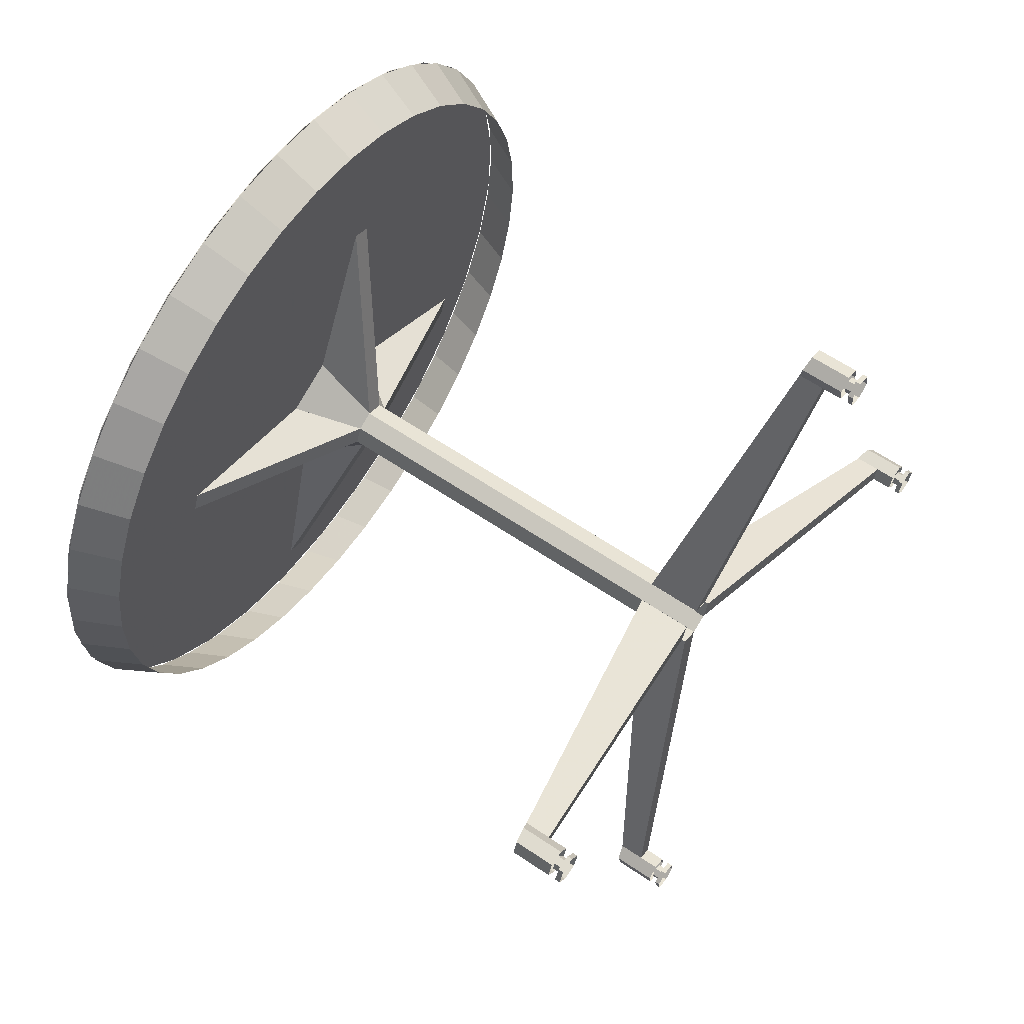
<metadata>
{"format":"obj","ext":"obj","renderer":"f3d","projection":"perspective","resolution":1024,"background":"white","views":[{"elev":45.3,"azim":26.9,"up":"+Z"}]}
</metadata>
<code>
v -0.3136 -0.03965 0.09039
v -0.3377 -0.2532 0.1015
v -0.2367 -0.0007393 0.05282
v -0.2408 -0.003712 0.02894
v -0.3417 -0.2562 0.07765
v -0.3241 -0.04729 0.02907
v -0.2945 0.07662 0.123
v -0.2605 0.08386 0.3353
v -0.2298 0.04247 0.06393
v -0.2321 0.01841 0.06733
v -0.2628 0.05981 0.3387
v -0.3006 0.01484 0.1317
v -0.3084 0.1115 0.006619
v -0.2844 0.3251 -0.004519
v -0.2351 0.05443 0.02072
v -0.231 0.05741 0.0446
v -0.2803 0.328 0.01936
v -0.2979 0.1191 0.06795
v -0.3276 -0.00478 -0.02594
v -0.3616 -0.01202 -0.2383
v -0.242 0.01123 0.00961
v -0.2396 0.03528 0.006209
v -0.3592 0.01203 -0.2417
v -0.3215 0.057 -0.03468
v -0.3276 -0.004795 -0.02592
v -0.3136 -0.03963 0.09041
v -0.2945 0.07663 0.1229
v -0.3085 0.1115 0.006604
v 0.3299 -0.4941 0.01457
v 0.3235 -0.514 -0.01122
v 0.3299 -0.5093 0.02623
v 0.3235 -0.5291 0.0004495
v 0.3267 -0.5268 0.01917
v 0.3189 -0.5093 0.01833
v 0.3189 -0.5017 0.01251
v 0.3283 -0.5105 0.01686
v 0.3283 -0.5029 0.01104
v 0.3173 -0.5029 0.003113
v 0.3267 -0.504 0.001647
v 0.3157 -0.5117 -0.0003924
v 0.3251 -0.5128 -0.00186
v 0.3157 -0.5193 0.005428
v 0.3251 -0.5204 0.003961
v 0.3173 -0.5181 0.01482
v 0.3267 -0.5192 0.01336
v 0.333 -0.5276 0.0182
v 0.3298 -0.5299 -0.0005283
v 0.3298 -0.5147 -0.0122
v 0.333 -0.4972 -0.005167
v 0.3267 -0.4964 -0.004189
v 0.3362 -0.4949 0.01359
v 0.3362 -0.5101 0.02525
v -0.3086 0.5247 0.08416
v -0.4271 0.1746 -0.4039
v -0.4115 0.2622 -0.3719
v -0.4405 0.08202 -0.4181
v -0.4512 -0.01188 -0.4141
v -0.4588 -0.1035 -0.3919
v -0.463 -0.1894 -0.3524
v -0.4636 -0.2662 -0.2972
v -0.4607 -0.3309 -0.2283
v -0.4543 -0.3811 -0.1484
v -0.4446 -0.4149 -0.06055
v -0.4321 -0.431 0.03183
v -0.4173 -0.4286 0.1252
v -0.4006 -0.408 0.216
v -0.2961 0.5087 0.1765
v -0.2865 0.4749 0.2644
v -0.2801 0.4247 0.3443
v -0.2771 0.3599 0.4132
v -0.2778 0.2831 0.4684
v -0.282 0.1973 0.5079
v -0.2896 0.1056 0.5301
v -0.3003 0.01175 0.5341
v -0.3137 -0.0808 0.5199
v -0.3293 -0.1684 0.4879
v -0.3464 -0.2478 0.4393
v -0.3645 -0.3158 0.3762
v -0.3828 -0.3699 0.3008
v -0.3096 0.5248 0.08431
v -0.3245 0.5225 -0.009073
v -0.3411 0.5019 -0.09988
v -0.359 0.4638 -0.1846
v -0.3773 0.4097 -0.26
v -0.3953 0.3417 -0.3232
v -0.4125 0.2623 -0.3717
v -0.4281 0.1747 -0.4037
v -0.4415 0.08213 -0.418
v -0.4522 -0.01176 -0.4139
v -0.4598 -0.1034 -0.3917
v -0.464 -0.1893 -0.3523
v -0.4646 -0.266 -0.297
v -0.4617 -0.3308 -0.2281
v -0.4553 -0.381 -0.1482
v -0.4456 -0.4148 -0.0604
v -0.4331 -0.4308 0.03198
v -0.4183 -0.4285 0.1254
v -0.4016 -0.4079 0.2162
v -0.2971 0.5088 0.1767
v -0.2875 0.475 0.2645
v -0.2811 0.4248 0.3444
v -0.2781 0.36 0.4133
v -0.2788 0.2833 0.4686
v -0.283 0.1974 0.508
v -0.2906 0.1058 0.5302
v -0.3013 0.01187 0.5343
v -0.3147 -0.08068 0.52
v -0.3302 -0.1683 0.488
v -0.3474 -0.2477 0.4395
v -0.3838 -0.3698 0.3009
v -0.3655 -0.3157 0.3763
v -0.3944 0.3416 -0.3233
v -0.3763 0.4096 -0.2602
v -0.358 0.4637 -0.1848
v -0.3401 0.5018 -0.1
v -0.3235 0.5224 -0.009228
v -0.46 -0.3306 -0.2285
v -0.4626 -0.2798 -0.2846
v -0.3977 -0.2665 -0.2725
v -0.3952 -0.3141 -0.2199
v -0.463 -0.221 -0.3323
v -0.398 -0.2114 -0.3172
v -0.461 -0.1556 -0.3704
v -0.3962 -0.1501 -0.3529
v -0.4569 -0.08523 -0.398
v -0.3922 -0.0841 -0.3787
v -0.4505 -0.01157 -0.4143
v -0.3863 -0.01504 -0.394
v -0.4422 0.06354 -0.419
v -0.3785 0.05538 -0.3985
v -0.4321 0.1383 -0.412
v -0.369 0.1254 -0.3919
v -0.4204 0.2107 -0.3934
v -0.3581 0.1934 -0.3744
v -0.4075 0.2792 -0.3637
v -0.346 0.2575 -0.3466
v -0.3937 0.3419 -0.3236
v -0.333 0.3163 -0.309
v -0.3793 0.3974 -0.2741
v -0.3195 0.3683 -0.2626
v -0.3646 0.4442 -0.2165
v -0.3057 0.4122 -0.2086
v -0.3501 0.4813 -0.1521
v -0.2921 0.447 -0.1482
v -0.336 0.5077 -0.08248
v -0.2789 0.4717 -0.08296
v -0.3228 0.5227 -0.009464
v -0.2666 0.4858 -0.0145
v -0.3107 0.526 0.06521
v -0.2552 0.489 0.05551
v -0.3001 0.5176 0.1397
v -0.2453 0.4811 0.1253
v -0.2912 0.4976 0.2122
v -0.237 0.4623 0.1933
v -0.2843 0.4664 0.2808
v -0.2304 0.4331 0.2577
v -0.2794 0.425 0.344
v -0.2259 0.3942 0.3169
v -0.2768 0.3742 0.4002
v -0.2234 0.3467 0.3695
v -0.2764 0.3154 0.4479
v -0.2231 0.2915 0.4142
v -0.2784 0.25 0.486
v -0.2249 0.2302 0.4499
v -0.2826 0.1796 0.5135
v -0.2288 0.1642 0.4758
v -0.2889 0.106 0.5298
v -0.2348 0.09515 0.4911
v -0.2972 0.03085 0.5345
v -0.2426 0.02473 0.4955
v -0.3073 -0.04385 0.5275
v -0.2521 -0.04531 0.4889
v -0.319 -0.1163 0.5089
v -0.263 -0.1132 0.4715
v -0.3319 -0.1848 0.4792
v -0.2751 -0.1774 0.4436
v -0.3457 -0.2475 0.4391
v -0.2881 -0.2362 0.406
v -0.3602 -0.303 0.3896
v -0.3016 -0.2882 0.3596
v -0.3748 -0.3498 0.332
v -0.3153 -0.3321 0.3056
v -0.3893 -0.3869 0.2676
v -0.3289 -0.3669 0.2452
v -0.4034 -0.4133 0.198
v -0.3421 -0.3916 0.18
v -0.4166 -0.4283 0.125
v -0.3545 -0.4057 0.1115
v -0.4287 -0.4317 0.05031
v -0.3658 -0.4089 0.04153
v -0.4393 -0.4232 -0.02419
v -0.3758 -0.4009 -0.0283
v -0.4482 -0.4032 -0.09666
v -0.3841 -0.3822 -0.09625
v -0.4551 -0.372 -0.1653
v -0.3906 -0.353 -0.1606
v 0.2612 -0.5064 -0.001493
v 0.3173 -0.4953 -0.002722
v 0.3141 -0.5128 -0.009755
v 0.2606 -0.4885 0.006134
v 0.2641 -0.522 0.009724
v 0.3141 -0.528 0.001916
v 0.2676 -0.5018 0.03595
v 0.3205 -0.5082 0.02769
v 0.3205 -0.493 0.01604
v 0.2638 -0.4861 0.02489
v 0.2673 -0.5196 0.02845
v 0.3173 -0.5257 0.02064
v 0.2955 -0.49 0.01995
v 0.2923 -0.4923 0.00119
v 0.2192 -0.05579 -0.01861
v 0.2881 -0.06411 -0.02936
v 0.2152 -0.05871 -0.04203
v 0.2841 -0.06702 -0.05278
v 0.4616 0.02156 0.4173
v 0.4553 0.02232 0.4183
v 0.4597 0.0027 0.42
v 0.4535 0.003456 0.421
v 0.456 -0.008749 0.4051
v 0.4497 -0.007993 0.4061
v 0.4542 -0.001357 0.3875
v 0.4479 -0.000601 0.3885
v 0.456 0.01754 0.3849
v 0.4498 0.01829 0.3859
v 0.4597 0.02897 0.3998
v 0.4535 0.02973 0.4008
v 0.4413 0.01572 0.3961
v 0.4431 0.02143 0.4036
v 0.4525 0.0203 0.4021
v 0.4507 0.01459 0.3946
v 0.4404 0.006257 0.3974
v 0.4497 0.005123 0.396
v 0.4413 0.002571 0.4062
v 0.4507 0.001437 0.4048
v 0.4431 0.00828 0.4137
v 0.4525 0.007146 0.4122
v 0.4441 0.01775 0.4123
v 0.4535 0.01661 0.4109
v 0.3874 -0.0004725 0.4158
v 0.4385 0.0005329 0.39
v 0.4404 -0.006859 0.4076
v 0.3818 0.007379 0.3988
v 0.3941 0.01063 0.4302
v 0.4441 0.00459 0.4224
v 0.3912 0.03725 0.4105
v 0.4441 0.03086 0.4022
v 0.4404 0.01943 0.3873
v 0.3837 0.02628 0.3962
v 0.3959 0.02949 0.4276
v 0.4459 0.02345 0.4198
v 0.4153 0.02245 0.3912
v 0.4135 0.003557 0.3939
v 0.2262 -0.0128 -0.007247
v 0.2951 -0.02112 -0.018
v 0.2238 -0.0364 -0.003912
v 0.2927 -0.04471 -0.01467
v 0.4247 0.4328 -0.1366
v 0.4185 0.4336 -0.1356
v 0.4279 0.4352 -0.1179
v 0.4217 0.4359 -0.1169
v 0.4217 0.4208 -0.1053
v 0.4279 0.42 -0.1062
v 0.4247 0.4025 -0.1133
v 0.4184 0.4032 -0.1123
v 0.4215 0.4002 -0.132
v 0.4152 0.4009 -0.131
v 0.4215 0.4153 -0.1437
v 0.4152 0.4161 -0.1427
v 0.4074 0.4108 -0.1261
v 0.4075 0.4184 -0.1319
v 0.4169 0.4173 -0.1333
v 0.4168 0.4097 -0.1275
v 0.4091 0.412 -0.1167
v 0.4184 0.4108 -0.1181
v 0.4107 0.4207 -0.1132
v 0.4201 0.4196 -0.1146
v 0.4107 0.4283 -0.119
v 0.4201 0.4272 -0.1204
v 0.4091 0.4272 -0.1284
v 0.4185 0.426 -0.1298
v 0.4123 0.4219 -0.1038
v 0.3594 0.4283 -0.09553
v 0.4091 0.4044 -0.1108
v 0.3523 0.4112 -0.102
v 0.3623 0.4431 -0.1077
v 0.4123 0.4371 -0.1155
v 0.4059 0.4172 -0.1412
v 0.4058 0.402 -0.1296
v 0.3529 0.4236 -0.133
v 0.3491 0.4089 -0.1207
v 0.4091 0.4347 -0.1342
v 0.3591 0.4408 -0.1264
v 0.3808 0.4051 -0.1257
v 0.384 0.4074 -0.1069
v 0.2209 -0.0005945 -0.05024
v 0.2898 -0.00891 -0.061
v 0.2249 0.002321 -0.02682
v 0.2938 -0.005995 -0.03758
v 0.2941 -0.005979 -0.03739
v -0.231 0.05741 0.04461
v 0.2953 -0.02092 -0.01809
v -0.2298 0.04247 0.0639
v 0.293 -0.04497 -0.01466
v -0.2321 0.01842 0.06734
v 0.2884 -0.06409 -0.02917
v -0.2367 -0.0007002 0.05282
v 0.2843 -0.0671 -0.05305
v -0.2408 -0.003709 0.02895
v 0.2831 -0.05215 -0.07235
v -0.242 0.01123 0.009649
v 0.2855 -0.0281 -0.07578
v -0.2397 0.03529 0.006213
v 0.29 -0.008987 -0.06127
v -0.2351 0.0544 0.02073
v 0.2899 -0.1155 -0.5348
v 0.298 -0.09742 -0.5384
v 0.2961 -0.1163 -0.5358
v 0.2917 -0.09666 -0.5374
v 0.3017 -0.08597 -0.5235
v 0.2954 -0.08521 -0.5226
v 0.3035 -0.09336 -0.506
v 0.2973 -0.0926 -0.505
v 0.2954 -0.1115 -0.5023
v 0.3017 -0.1123 -0.5033
v 0.298 -0.1237 -0.5182
v 0.2917 -0.1229 -0.5172
v 0.2851 -0.1067 -0.5096
v 0.2832 -0.1124 -0.5171
v 0.2926 -0.1135 -0.5186
v 0.2945 -0.1078 -0.5111
v 0.286 -0.09719 -0.511
v 0.2954 -0.09833 -0.5124
v 0.2851 -0.09351 -0.5198
v 0.2945 -0.09464 -0.5212
v 0.2832 -0.09922 -0.5272
v 0.2926 -0.1003 -0.5287
v 0.2823 -0.1087 -0.5259
v 0.2917 -0.1098 -0.5274
v 0.286 -0.08408 -0.5211
v 0.2331 -0.07769 -0.5128
v 0.2879 -0.09147 -0.5035
v 0.2312 -0.08462 -0.4947
v 0.2323 -0.08949 -0.5282
v 0.2823 -0.09553 -0.536
v 0.2823 -0.1218 -0.5158
v 0.286 -0.1104 -0.5009
v 0.2294 -0.1154 -0.5075
v 0.2293 -0.1035 -0.492
v 0.2805 -0.1144 -0.5333
v 0.2305 -0.1083 -0.5255
v 0.261 -0.1073 -0.497
v 0.2628 -0.08844 -0.4996
v 0.214 -0.04358 -0.0616
v 0.2829 -0.0519 -0.07236
v 0.2163 -0.01999 -0.06494
v 0.2852 -0.0283 -0.07569
f 1 2 3
f 4 5 6
f 7 8 9
f 10 11 12
f 13 14 15
f 16 17 18
f 19 20 21
f 22 23 24
f 5 4 3
f 2 5 3
f 6 25 4
f 25 21 4
f 9 11 10
f 8 11 9
f 12 26 10
f 26 3 10
f 15 17 16
f 14 17 15
f 18 27 16
f 16 27 9
f 23 22 21
f 20 23 21
f 24 28 22
f 28 15 22
f 3 2 1
f 4 5 6
f 9 8 7
f 10 11 12
f 15 14 13
f 16 17 18
f 21 20 19
f 22 23 24
f 5 4 3
f 2 5 3
f 6 25 4
f 25 21 4
f 9 11 10
f 8 11 9
f 12 26 10
f 26 3 10
f 15 17 16
f 14 17 15
f 18 27 16
f 16 27 9
f 23 22 21
f 20 23 21
f 24 28 22
f 28 15 22
f 29 30 31
f 30 32 33
f 31 30 33
f 34 35 36
f 35 37 36
f 35 38 37
f 38 39 37
f 38 40 39
f 39 40 41
f 40 42 41
f 41 42 43
f 42 44 43
f 43 44 45
f 44 34 45
f 34 36 45
f 38 40 39
f 39 40 41
f 40 42 41
f 41 42 43
f 42 44 43
f 43 44 45
f 44 34 45
f 34 36 45
f 46 33 47
f 47 33 32
f 47 32 48
f 48 32 30
f 48 30 49
f 49 30 50
f 49 50 29
f 51 49 29
f 52 51 29
f 52 29 31
f 46 52 31
f 46 31 33
f 50 30 29
f 31 30 29
f 30 32 33
f 31 30 33
f 36 35 34
f 35 37 36
f 35 38 37
f 38 39 37
f 46 33 47
f 47 33 32
f 47 32 48
f 48 32 30
f 48 30 49
f 49 30 50
f 49 50 29
f 51 49 29
f 52 51 29
f 52 29 31
f 46 52 31
f 46 31 33
f 50 30 29
f 53 54 55
f 53 56 54
f 53 57 56
f 53 58 57
f 59 58 53
f 60 59 53
f 61 60 53
f 62 61 53
f 63 62 53
f 64 63 53
f 65 64 53
f 66 65 53
f 66 53 67
f 66 67 68
f 66 68 69
f 66 69 70
f 66 70 71
f 66 71 72
f 66 72 73
f 66 73 74
f 75 66 74
f 76 66 75
f 77 66 76
f 77 78 79
f 77 79 66
f 80 81 82
f 80 82 83
f 80 83 84
f 80 84 85
f 80 85 86
f 80 86 87
f 80 87 88
f 80 88 89
f 80 89 90
f 91 80 90
f 92 80 91
f 93 80 92
f 94 80 93
f 95 80 94
f 96 80 95
f 97 80 96
f 98 80 97
f 98 99 80
f 98 100 99
f 98 101 100
f 98 102 101
f 98 103 102
f 98 104 103
f 98 105 104
f 98 106 105
f 107 106 98
f 98 101 100
f 98 102 101
f 98 103 102
f 98 104 103
f 98 105 104
f 98 106 105
f 107 106 98
f 108 107 98
f 109 108 98
f 109 98 110
f 109 110 111
f 60 91 59
f 60 92 91
f 59 90 58
f 59 91 90
f 58 89 57
f 58 90 89
f 57 88 56
f 57 89 88
f 56 87 54
f 56 88 87
f 54 86 55
f 54 87 86
f 55 85 112
f 55 86 85
f 113 112 84
f 112 85 84
f 114 113 83
f 113 84 83
f 115 114 82
f 114 83 82
f 116 115 81
f 115 82 81
f 53 116 80
f 116 81 80
f 67 53 99
f 53 80 99
f 68 67 100
f 67 99 100
f 69 68 101
f 68 100 101
f 70 69 102
f 69 101 102
f 71 70 103
f 70 102 103
f 72 71 104
f 71 103 104
f 73 72 105
f 72 104 105
f 74 73 106
f 73 105 106
f 61 92 60
f 61 93 92
f 53 115 116
f 53 114 115
f 53 113 114
f 53 112 113
f 53 55 112
f 77 109 111
f 78 110 79
f 78 111 110
f 79 98 66
f 79 110 98
f 66 97 65
f 66 98 97
f 65 96 64
f 65 97 96
f 64 95 63
f 64 96 95
f 63 94 62
f 63 95 94
f 62 93 61
f 62 94 93
f 75 74 107
f 74 106 107
f 76 75 108
f 75 107 108
f 77 76 109
f 76 108 109
f 77 111 78
f 77 109 111
f 78 110 79
f 78 111 110
f 79 98 66
f 79 110 98
f 66 97 65
f 66 98 97
f 65 96 64
f 65 97 96
f 64 95 63
f 64 96 95
f 63 94 62
f 63 95 94
f 62 93 61
f 62 94 93
f 61 92 60
f 61 93 92
f 53 115 116
f 53 114 115
f 53 113 114
f 53 112 113
f 53 55 112
f 55 54 53
f 53 56 54
f 53 57 56
f 53 58 57
f 59 58 53
f 60 59 53
f 61 60 53
f 62 61 53
f 63 62 53
f 64 63 53
f 65 64 53
f 66 65 53
f 66 53 67
f 66 67 68
f 66 68 69
f 66 69 70
f 66 70 71
f 66 71 72
f 66 72 73
f 66 73 74
f 75 66 74
f 76 66 75
f 77 66 76
f 77 78 79
f 77 79 66
f 80 81 82
f 80 82 83
f 80 83 84
f 80 84 85
f 80 85 86
f 80 86 87
f 80 87 88
f 80 88 89
f 80 89 90
f 91 80 90
f 92 80 91
f 93 80 92
f 94 80 93
f 95 80 94
f 96 80 95
f 97 80 96
f 98 80 97
f 98 99 80
f 98 100 99
f 108 107 98
f 109 108 98
f 109 98 110
f 109 110 111
f 60 91 59
f 60 92 91
f 59 90 58
f 59 91 90
f 58 89 57
f 58 90 89
f 57 88 56
f 57 89 88
f 56 87 54
f 56 88 87
f 54 86 55
f 54 87 86
f 55 85 112
f 55 86 85
f 113 112 84
f 112 85 84
f 114 113 83
f 113 84 83
f 115 114 82
f 114 83 82
f 116 115 81
f 115 82 81
f 53 116 80
f 116 81 80
f 67 53 99
f 53 80 99
f 68 67 100
f 67 99 100
f 69 68 101
f 68 100 101
f 70 69 102
f 69 101 102
f 71 70 103
f 70 102 103
f 72 71 104
f 71 103 104
f 73 72 105
f 72 104 105
f 74 73 106
f 73 105 106
f 75 74 107
f 74 106 107
f 76 75 108
f 75 107 108
f 77 76 109
f 76 108 109
f 77 111 78
f 117 118 119
f 117 119 120
f 118 121 122
f 118 122 119
f 121 123 124
f 121 124 122
f 123 125 126
f 123 126 124
f 125 127 128
f 125 128 126
f 129 130 128
f 127 129 128
f 131 132 130
f 129 131 130
f 133 134 132
f 131 133 132
f 135 136 134
f 133 135 134
f 137 138 136
f 135 137 136
f 137 139 140
f 138 137 140
f 139 141 142
f 140 139 142
f 141 143 144
f 142 141 144
f 143 145 146
f 144 143 146
f 145 147 148
f 146 145 148
f 148 149 150
f 147 149 148
f 150 151 152
f 149 151 150
f 152 153 154
f 151 153 152
f 154 155 156
f 153 155 154
f 156 157 158
f 155 157 156
f 157 159 160
f 158 157 160
f 159 161 162
f 160 159 162
f 161 163 164
f 162 161 164
f 163 165 166
f 164 163 166
f 165 167 168
f 166 165 168
f 168 169 170
f 167 169 168
f 170 171 172
f 169 171 170
f 172 173 174
f 171 173 172
f 174 175 176
f 173 175 174
f 176 177 178
f 175 177 176
f 177 179 180
f 177 180 178
f 179 181 182
f 179 182 180
f 181 183 184
f 181 184 182
f 183 185 186
f 183 186 184
f 185 187 188
f 185 188 186
f 189 190 188
f 187 189 188
f 191 192 190
f 189 191 190
f 193 194 192
f 191 193 192
f 195 196 194
f 193 195 194
f 117 120 196
f 195 117 196
f 117 119 118
f 117 119 120
f 118 121 122
f 118 122 119
f 121 123 124
f 121 124 122
f 123 125 126
f 123 126 124
f 125 127 128
f 125 128 126
f 129 130 128
f 127 129 128
f 131 132 130
f 129 131 130
f 133 134 132
f 131 133 132
f 135 136 134
f 133 135 134
f 137 138 136
f 135 137 136
f 137 139 140
f 138 137 140
f 139 141 142
f 140 139 142
f 141 143 144
f 142 141 144
f 143 145 146
f 144 143 146
f 145 147 148
f 146 145 148
f 148 149 150
f 147 149 148
f 150 151 152
f 149 151 150
f 152 153 154
f 151 153 152
f 154 155 156
f 153 155 154
f 156 157 158
f 155 157 156
f 157 159 160
f 158 157 160
f 159 161 162
f 160 159 162
f 161 163 164
f 162 161 164
f 163 165 166
f 164 163 166
f 165 167 168
f 166 165 168
f 168 169 170
f 167 169 168
f 170 171 172
f 169 171 170
f 172 173 174
f 171 173 172
f 174 175 176
f 173 175 174
f 176 177 178
f 175 177 176
f 177 179 180
f 177 180 178
f 179 181 182
f 179 182 180
f 181 183 184
f 181 184 182
f 183 185 186
f 183 186 184
f 185 187 188
f 185 188 186
f 189 190 188
f 187 189 188
f 191 192 190
f 189 191 190
f 193 194 192
f 191 193 192
f 195 196 194
f 193 195 194
f 117 120 196
f 195 117 196
f 197 198 199
f 197 200 198
f 201 197 199
f 201 199 202
f 203 204 205
f 203 205 206
f 207 208 204
f 207 204 203
f 207 201 208
f 201 202 208
f 209 205 210
f 210 205 198
f 211 206 212
f 206 209 212
f 211 200 206
f 211 213 200
f 214 212 209
f 210 214 209
f 213 214 200
f 200 214 210
f 215 216 217
f 216 218 217
f 218 219 217
f 218 220 219
f 220 221 219
f 220 222 221
f 222 223 221
f 222 224 223
f 223 224 225
f 224 226 225
f 226 216 225
f 225 216 215
f 222 220 224
f 224 220 226
f 220 218 216
f 226 220 216
f 227 228 229
f 230 227 229
f 231 227 230
f 231 230 232
f 233 231 232
f 233 232 234
f 235 233 234
f 235 234 236
f 237 235 236
f 238 237 236
f 228 237 238
f 229 228 238
f 239 240 241
f 239 242 240
f 243 239 241
f 243 241 244
f 245 246 247
f 245 247 248
f 249 250 246
f 249 246 245
f 249 243 250
f 250 243 244
f 251 247 252
f 247 240 252
f 253 248 254
f 248 251 254
f 248 253 242
f 253 255 242
f 256 254 251
f 256 251 252
f 255 256 242
f 242 256 252
f 257 258 259
f 258 260 259
f 260 261 259
f 259 261 262
f 262 261 263
f 261 264 263
f 264 265 263
f 264 266 265
f 266 267 265
f 266 268 267
f 268 257 267
f 268 258 257
f 266 264 261
f 266 261 268
f 258 261 260
f 268 261 258
f 269 270 271
f 269 271 272
f 273 269 272
f 273 272 274
f 275 273 274
f 276 275 274
f 277 275 276
f 278 277 276
f 279 277 278
f 280 279 278
f 270 279 280
f 270 280 271
f 281 282 283
f 282 284 283
f 285 282 281
f 286 285 281
f 287 288 289
f 289 288 290
f 291 287 292
f 292 287 289
f 292 285 291
f 291 285 286
f 293 288 294
f 288 283 294
f 295 290 296
f 290 293 296
f 290 295 284
f 295 297 284
f 298 296 293
f 298 293 294
f 297 298 284
f 284 298 294
f 299 300 301
f 300 302 301
f 301 302 303
f 302 304 303
f 304 305 303
f 304 306 305
f 306 307 305
f 306 308 307
f 308 309 307
f 308 310 309
f 310 311 309
f 310 312 311
f 311 312 313
f 312 314 313
f 313 314 299
f 314 300 299
f 315 316 317
f 315 318 316
f 316 318 319
f 318 320 319
f 319 320 321
f 320 322 321
f 322 323 321
f 321 323 324
f 323 325 324
f 323 326 325
f 326 317 325
f 326 315 317
f 320 323 322
f 326 323 320
f 318 315 320
f 315 326 320
f 327 328 329
f 327 329 330
f 331 327 330
f 332 331 330
f 333 331 332
f 334 333 332
f 335 333 334
f 336 335 334
f 337 335 336
f 337 336 338
f 328 337 338
f 328 338 329
f 339 340 341
f 340 342 341
f 343 340 339
f 344 343 339
f 345 346 347
f 347 346 348
f 349 345 350
f 350 345 347
f 350 343 349
f 343 344 349
f 351 346 352
f 352 346 341
f 353 348 354
f 348 351 354
f 353 342 348
f 353 355 342
f 356 354 351
f 352 356 351
f 355 356 342
f 342 356 352
f 200 203 206
f 200 207 203
f 201 207 200
f 197 201 200
f 242 245 248
f 242 249 245
f 242 243 249
f 239 243 242
f 284 289 290
f 284 292 289
f 284 285 292
f 282 285 284
f 342 347 348
f 342 350 347
f 343 350 342
f 340 343 342
f 270 279 280
f 270 280 271
f 281 283 282
f 282 284 283
f 285 282 281
f 286 285 281
f 287 288 289
f 289 288 290
f 291 287 292
f 292 287 289
f 292 285 291
f 291 285 286
f 293 288 294
f 288 283 294
f 295 290 296
f 290 293 296
f 290 295 284
f 295 297 284
f 298 296 293
f 298 293 294
f 297 298 284
f 284 298 294
f 299 301 300
f 300 302 301
f 301 302 303
f 302 304 303
f 304 305 303
f 304 306 305
f 306 307 305
f 306 308 307
f 308 309 307
f 308 310 309
f 310 311 309
f 310 312 311
f 311 312 313
f 312 314 313
f 313 314 299
f 314 300 299
f 315 317 316
f 315 318 316
f 316 318 319
f 318 320 319
f 319 320 321
f 320 322 321
f 322 323 321
f 321 323 324
f 323 325 324
f 323 326 325
f 326 317 325
f 326 315 317
f 320 323 322
f 326 323 320
f 318 315 320
f 315 326 320
f 327 329 328
f 327 329 330
f 331 327 330
f 332 331 330
f 333 331 332
f 334 333 332
f 335 333 334
f 336 335 334
f 337 335 336
f 337 336 338
f 328 337 338
f 328 338 329
f 339 341 340
f 340 342 341
f 343 340 339
f 344 343 339
f 345 346 347
f 347 346 348
f 349 345 350
f 350 345 347
f 350 343 349
f 343 344 349
f 351 346 352
f 352 346 341
f 353 348 354
f 348 351 354
f 353 342 348
f 353 355 342
f 356 354 351
f 352 356 351
f 355 356 342
f 342 356 352
f 235 234 236
f 237 235 236
f 238 237 236
f 228 237 238
f 229 228 238
f 239 241 240
f 239 242 240
f 243 239 241
f 243 241 244
f 245 246 247
f 245 247 248
f 249 250 246
f 249 246 245
f 249 243 250
f 250 243 244
f 251 247 252
f 247 240 252
f 253 248 254
f 248 251 254
f 248 253 242
f 253 255 242
f 256 254 251
f 256 251 252
f 255 256 242
f 242 256 252
f 257 259 258
f 258 260 259
f 260 261 259
f 259 261 262
f 262 261 263
f 261 264 263
f 264 265 263
f 264 266 265
f 266 267 265
f 266 268 267
f 268 257 267
f 268 258 257
f 266 264 261
f 266 261 268
f 258 261 260
f 268 261 258
f 269 271 270
f 269 271 272
f 273 269 272
f 273 272 274
f 275 273 274
f 276 275 274
f 277 275 276
f 278 277 276
f 279 277 278
f 280 279 278
f 197 199 198
f 197 200 198
f 201 197 199
f 201 199 202
f 203 204 205
f 203 205 206
f 207 208 204
f 207 204 203
f 207 201 208
f 201 202 208
f 209 205 210
f 210 205 198
f 211 206 212
f 206 209 212
f 211 200 206
f 211 213 200
f 214 212 209
f 210 214 209
f 213 214 200
f 200 214 210
f 215 217 216
f 216 218 217
f 218 219 217
f 218 220 219
f 220 221 219
f 220 222 221
f 222 223 221
f 222 224 223
f 223 224 225
f 224 226 225
f 226 216 225
f 225 216 215
f 222 220 224
f 224 220 226
f 220 218 216
f 226 220 216
f 227 229 228
f 230 227 229
f 231 227 230
f 231 230 232
f 233 231 232
f 233 232 234
f 235 233 234
f 200 203 206
f 200 207 203
f 201 207 200
f 197 201 200
f 242 245 248
f 242 249 245
f 242 243 249
f 239 243 242
f 284 289 290
f 284 292 289
f 284 285 292
f 282 285 284
f 342 347 348
f 342 350 347
f 343 350 342
f 340 343 342

</code>
